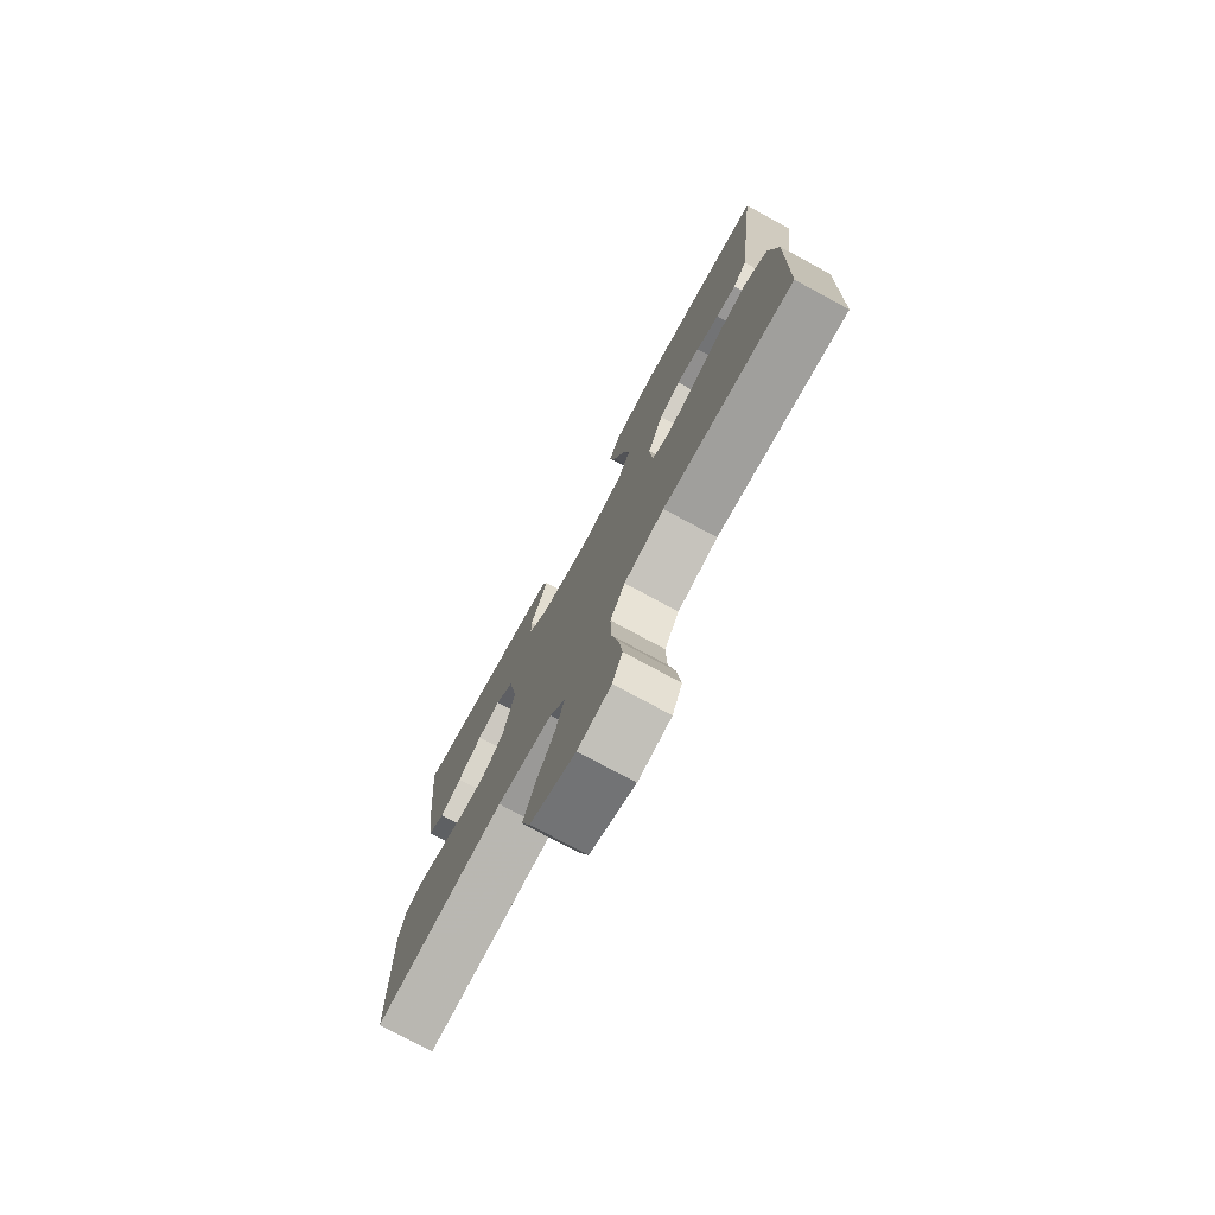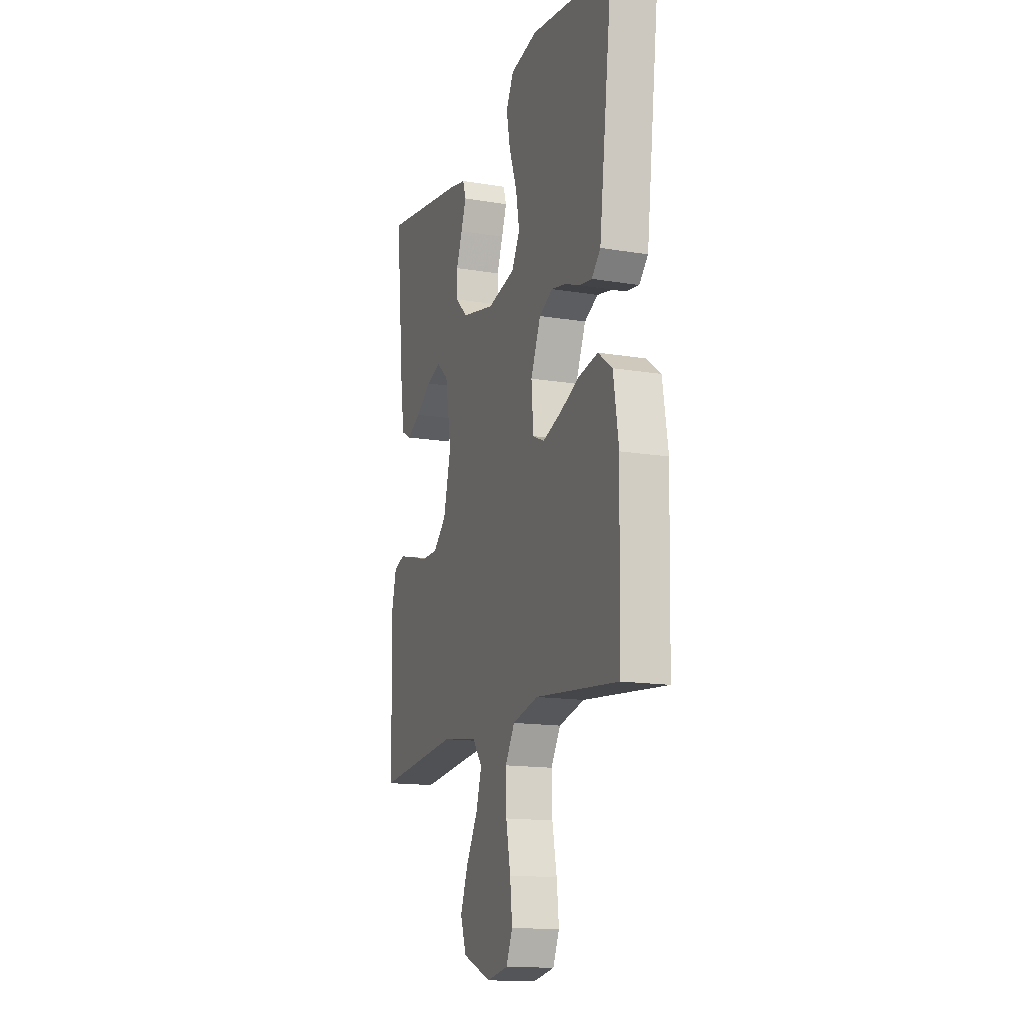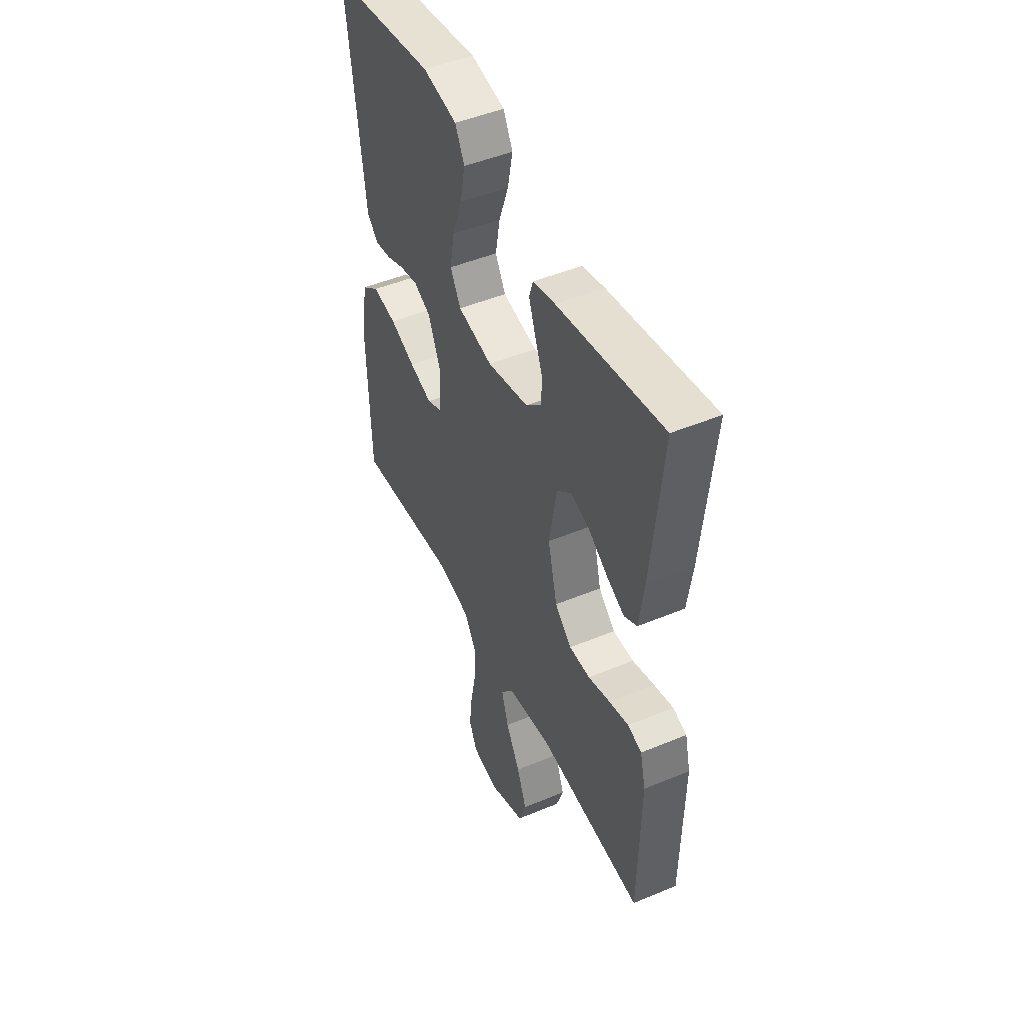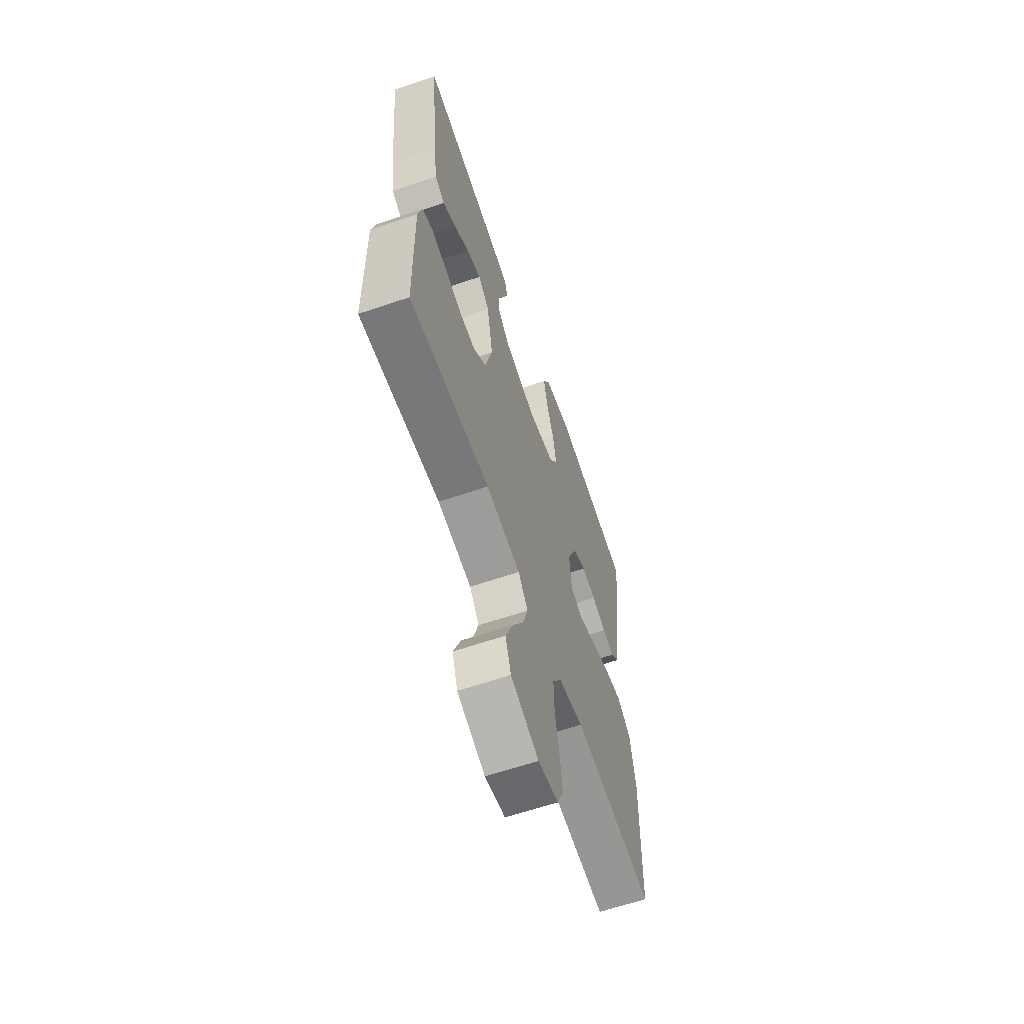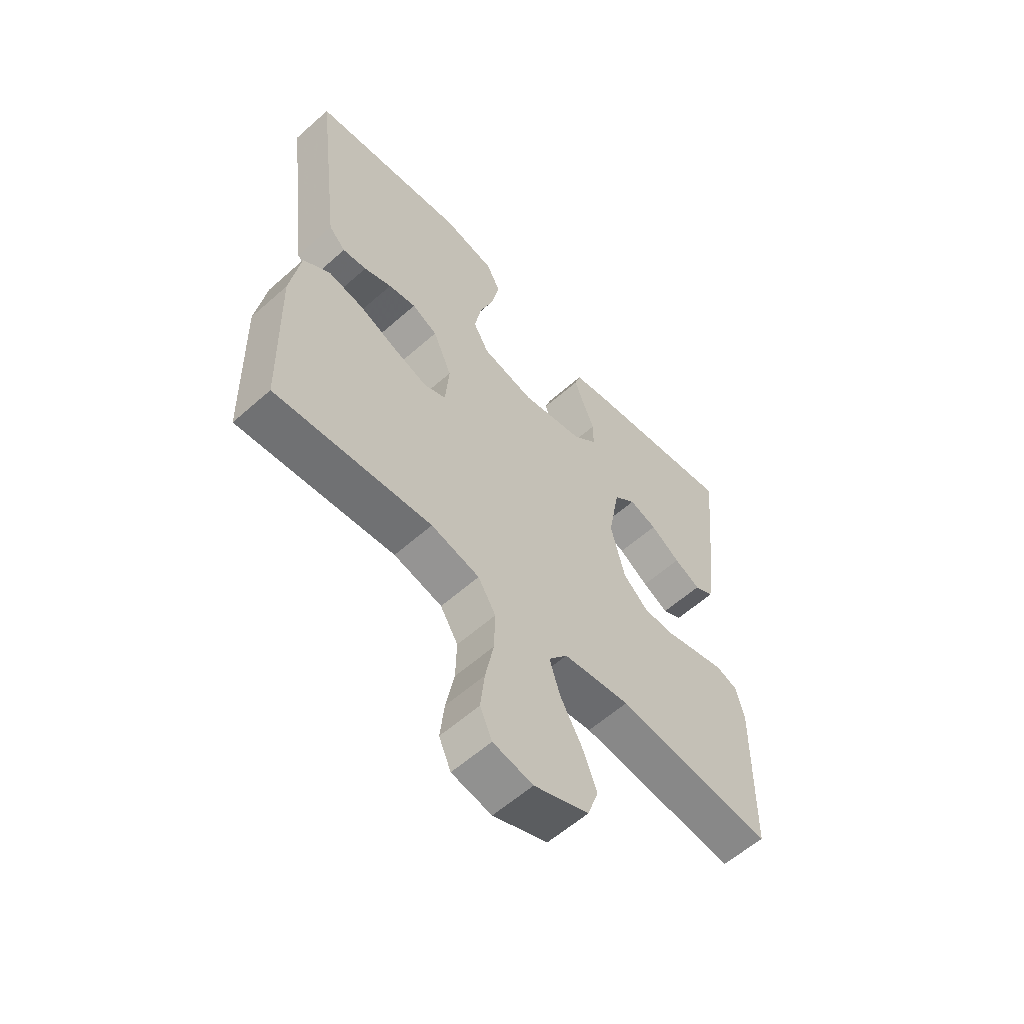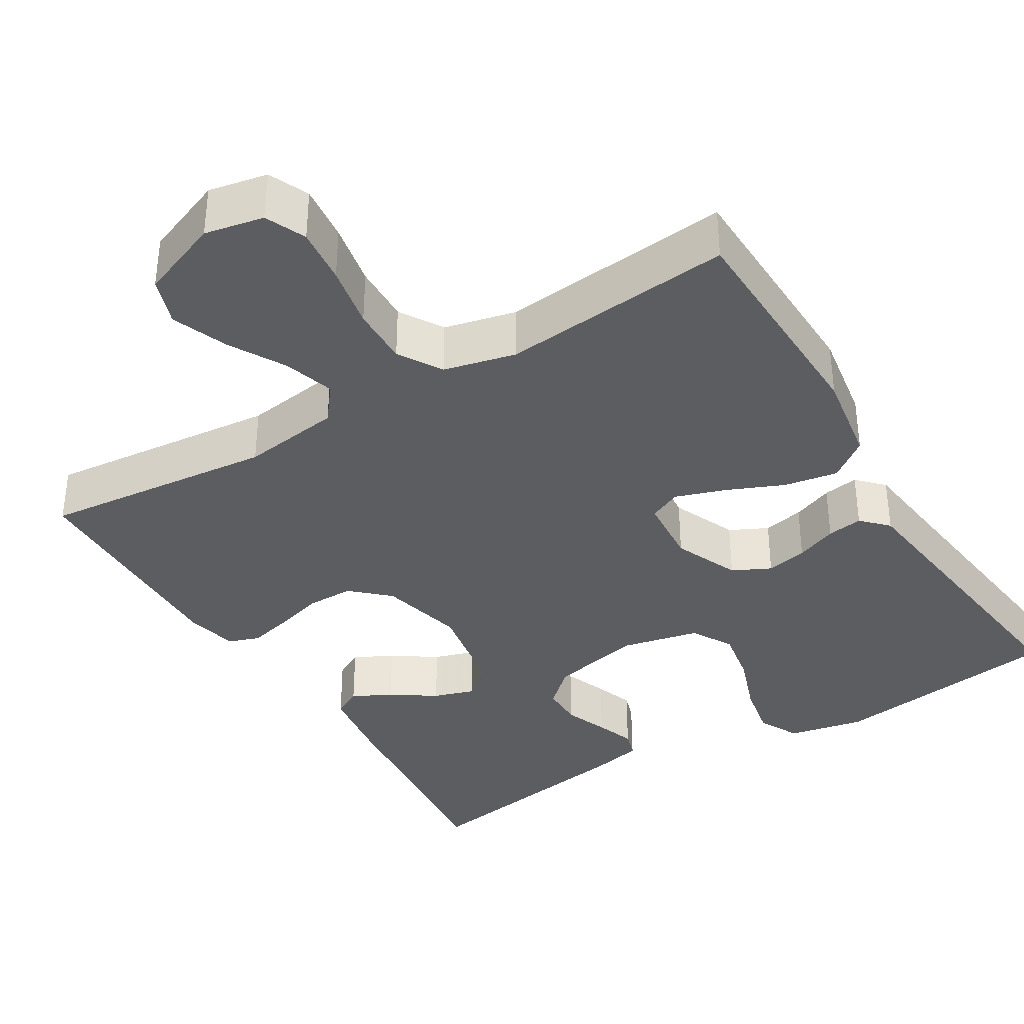
<metadata>
{"format":"obj","ext":"obj","renderer":"f3d","projection":"perspective","resolution":1024,"background":"white","views":[{"elev":-76.6,"azim":-118.4,"up":"+Z"},{"elev":-14.8,"azim":-109.8,"up":"+Z"},{"elev":47.8,"azim":64.9,"up":"+Z"},{"elev":-62.8,"azim":109.0,"up":"+Z"},{"elev":-59.0,"azim":-47.6,"up":"+Z"},{"elev":-36.7,"azim":-148.8,"up":"+Y"}]}
</metadata>
<code>
v -0.5 0.07 -0.5
v -0.508 0.07 -0.2
v -0.489 0.07 -0.081
v -0.438 0.07 -0.043
v -0.369 0.07 -0.055
v -0.296 0.07 -0.086
v -0.231 0.07 -0.108
v -0.189 0.07 -0.089
v -0.182 0.07 0
v -0.218 0.07 0.084
v -0.267 0.07 0.108
v -0.32 0.07 0.097
v -0.373 0.07 0.076
v -0.419 0.07 0.069
v -0.451 0.07 0.102
v -0.463 0.07 0.2
v -0.5 0.07 0.5
v -0.2 0.07 0.542
v -0.102 0.07 0.522
v -0.075 0.07 0.47
v -0.089 0.07 0.399
v -0.117 0.07 0.321
v -0.13 0.07 0.249
v -0.1 0.07 0.196
v 0 0.07 0.174
v 0.119 0.07 0.2
v 0.165 0.07 0.243
v 0.165 0.07 0.297
v 0.143 0.07 0.353
v 0.125 0.07 0.403
v 0.136 0.07 0.438
v 0.2 0.07 0.452
v 0.5 0.07 0.5
v 0.47 0.07 0.2
v 0.456 0.07 0.101
v 0.419 0.07 0.081
v 0.369 0.07 0.107
v 0.312 0.07 0.145
v 0.259 0.07 0.162
v 0.217 0.07 0.125
v 0.195 0.07 0
v 0.222 0.07 -0.109
v 0.27 0.07 -0.153
v 0.33 0.07 -0.153
v 0.393 0.07 -0.135
v 0.449 0.07 -0.121
v 0.489 0.07 -0.135
v 0.505 0.07 -0.2
v 0.5 0.07 -0.5
v 0.2 0.07 -0.47
v 0.072 0.07 -0.488
v 0.036 0.07 -0.534
v 0.056 0.07 -0.599
v 0.097 0.07 -0.672
v 0.125 0.07 -0.744
v 0.104 0.07 -0.805
v 0 0.07 -0.846
v -0.076 0.07 -0.831
v -0.099 0.07 -0.779
v -0.091 0.07 -0.706
v -0.075 0.07 -0.624
v -0.073 0.07 -0.548
v -0.107 0.07 -0.492
v -0.2 0.07 -0.47
v -0.5 0 -0.5
v -0.508 0 -0.2
v -0.489 0 -0.081
v -0.438 0 -0.043
v -0.369 0 -0.055
v -0.296 0 -0.086
v -0.231 0 -0.108
v -0.189 0 -0.089
v -0.182 0 0
v -0.218 0 0.084
v -0.267 0 0.108
v -0.32 0 0.097
v -0.373 0 0.076
v -0.419 0 0.069
v -0.451 0 0.102
v -0.463 0 0.2
v -0.5 0 0.5
v -0.2 0 0.542
v -0.102 0 0.522
v -0.075 0 0.47
v -0.089 0 0.399
v -0.117 0 0.321
v -0.13 0 0.249
v -0.1 0 0.196
v 0 0 0.174
v 0.119 0 0.2
v 0.165 0 0.243
v 0.165 0 0.297
v 0.143 0 0.353
v 0.125 0 0.403
v 0.136 0 0.438
v 0.2 0 0.452
v 0.5 0 0.5
v 0.47 0 0.2
v 0.456 0 0.101
v 0.419 0 0.081
v 0.369 0 0.107
v 0.312 0 0.145
v 0.259 0 0.162
v 0.217 0 0.125
v 0.195 0 0
v 0.222 0 -0.109
v 0.27 0 -0.153
v 0.33 0 -0.153
v 0.393 0 -0.135
v 0.449 0 -0.121
v 0.489 0 -0.135
v 0.505 0 -0.2
v 0.5 0 -0.5
v 0.2 0 -0.47
v 0.072 0 -0.488
v 0.036 0 -0.534
v 0.056 0 -0.599
v 0.097 0 -0.672
v 0.125 0 -0.744
v 0.104 0 -0.805
v 0 0 -0.846
v -0.076 0 -0.831
v -0.099 0 -0.779
v -0.091 0 -0.706
v -0.075 0 -0.624
v -0.073 0 -0.548
v -0.107 0 -0.492
v -0.2 0 -0.47
f 59 60 61
f 58 59 61
f 57 58 61
f 56 57 61
f 55 56 61
f 54 55 61
f 53 54 61
f 52 53 61 62
f 51 52 62 63
f 48 49 50
f 47 48 50
f 46 47 50
f 45 46 50
f 44 45 50
f 51 63 64
f 50 51 64
f 44 50 64
f 43 44 64
f 36 37 38
f 35 36 38
f 34 35 38
f 33 34 38
f 32 33 38
f 31 32 38
f 30 31 38
f 29 30 38
f 28 29 38
f 27 28 38 39
f 26 27 39 40
f 20 21 22
f 19 20 22
f 18 19 22
f 17 18 22
f 16 17 22
f 16 22 23
f 15 16 23
f 14 15 23
f 13 14 23
f 12 13 23
f 11 12 23 24
f 4 5 6
f 3 4 6
f 2 3 6
f 1 2 6
f 64 1 6
f 64 6 7
f 64 7 8
f 43 64 8
f 42 43 8
f 41 42 8 9
f 41 9 10
f 40 41 10
f 26 40 10
f 25 26 10
f 10 11 24 25
f 125 124 123
f 125 123 122
f 125 122 121
f 125 121 120
f 125 120 119
f 125 119 118
f 125 118 117
f 126 125 117 116
f 127 126 116 115
f 114 113 112
f 114 112 111
f 114 111 110
f 114 110 109
f 114 109 108
f 128 127 115
f 128 115 114
f 128 114 108
f 128 108 107
f 102 101 100
f 102 100 99
f 102 99 98
f 102 98 97
f 102 97 96
f 102 96 95
f 102 95 94
f 102 94 93
f 102 93 92
f 103 102 92 91
f 104 103 91 90
f 86 85 84
f 86 84 83
f 86 83 82
f 86 82 81
f 86 81 80
f 87 86 80
f 87 80 79
f 87 79 78
f 87 78 77
f 87 77 76
f 88 87 76 75
f 70 69 68
f 70 68 67
f 70 67 66
f 70 66 65
f 70 65 128
f 71 70 128
f 72 71 128
f 72 128 107
f 72 107 106
f 73 72 106 105
f 74 73 105
f 74 105 104
f 74 104 90
f 74 90 89
f 89 88 75 74
f 1 65 66 2
f 2 66 67 3
f 3 67 68 4
f 4 68 69 5
f 5 69 70 6
f 6 70 71 7
f 7 71 72 8
f 8 72 73 9
f 9 73 74 10
f 10 74 75 11
f 11 75 76 12
f 12 76 77 13
f 13 77 78 14
f 14 78 79 15
f 15 79 80 16
f 16 80 81 17
f 17 81 82 18
f 18 82 83 19
f 19 83 84 20
f 20 84 85 21
f 21 85 86 22
f 22 86 87 23
f 23 87 88 24
f 24 88 89 25
f 25 89 90 26
f 26 90 91 27
f 27 91 92 28
f 28 92 93 29
f 29 93 94 30
f 30 94 95 31
f 31 95 96 32
f 32 96 97 33
f 33 97 98 34
f 34 98 99 35
f 35 99 100 36
f 36 100 101 37
f 37 101 102 38
f 38 102 103 39
f 39 103 104 40
f 40 104 105 41
f 41 105 106 42
f 42 106 107 43
f 43 107 108 44
f 44 108 109 45
f 45 109 110 46
f 46 110 111 47
f 47 111 112 48
f 48 112 113 49
f 49 113 114 50
f 50 114 115 51
f 51 115 116 52
f 52 116 117 53
f 53 117 118 54
f 54 118 119 55
f 55 119 120 56
f 56 120 121 57
f 57 121 122 58
f 58 122 123 59
f 59 123 124 60
f 60 124 125 61
f 61 125 126 62
f 62 126 127 63
f 63 127 128 64
f 64 128 65 1

</code>
